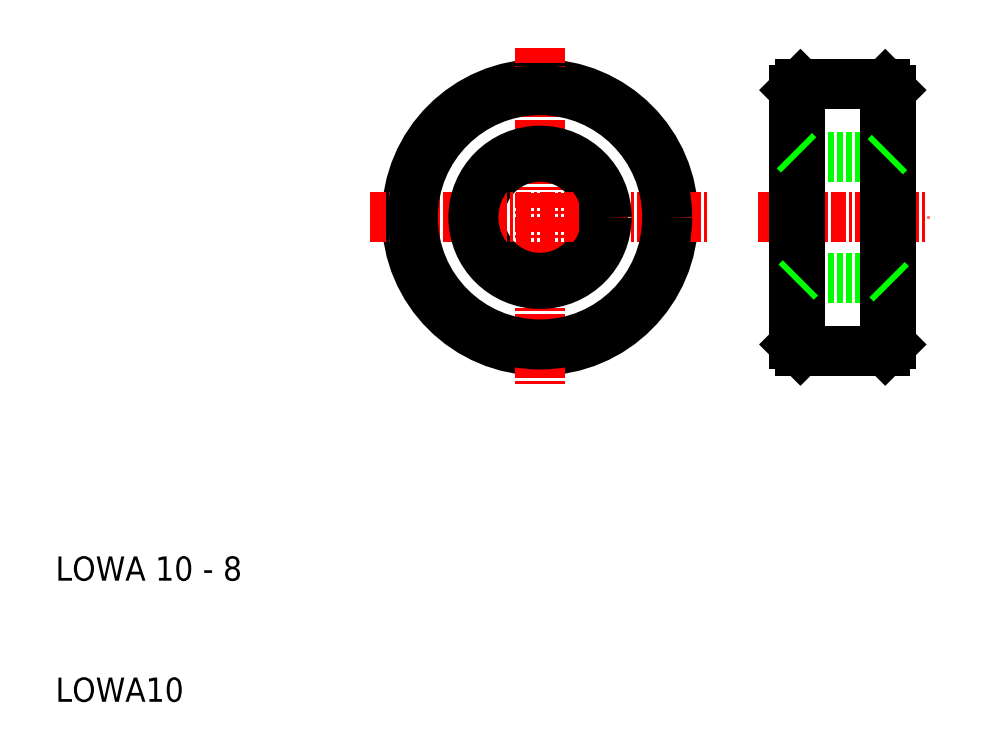
<metadata>
{"format":"dxf","ext":"dxf","renderer":"ezdxf+matplotlib","layout":"modelspace","background":"white","min_lineweight":24,"dpi":150}
</metadata>
<code>
0
SECTION
2
ENTITIES
0
LINE
8
0
10
71.5
20
39
30
0
11
78.5
21
39
31
0
0
LINE
8
0
10
71.5
20
61
30
0
11
78.5
21
61
31
0
0
LINE
8
0
10
71.5
20
55
30
0
11
78.5
21
55
31
0
0
LINE
8
0
10
71.5
20
45
30
0
11
78.5
21
45
31
0
0
LINE
8
CENTER
10
68
20
50
30
0
11
82
21
50
31
0
0
CIRCLE
8
0
10
50
20
50
30
0
40
11
0
LINE
8
0
10
71
20
39.5
30
0
11
71
21
60.5
31
0
0
LINE
8
CENTER
10
50
20
64
30
0
11
50
21
36
31
0
0
TEXT
8
0
10
10
20
20
30
0
40
2
1
LOWA 10 - 8
0
TEXT
8
0
10
10
20
10
30
0
40
2
1
LOWA10
0
CIRCLE
8
0
10
50
20
50
30
0
40
5
0
LINE
8
CENTER
10
36
20
50
30
0
11
64
21
50
31
0
0
LINE
8
0
10
79
20
60.5
30
0
11
79
21
39.5
31
0
0
CIRCLE
8
0
10
50
20
50
30
0
40
10.5
0
CIRCLE
8
0
10
50
20
50
30
0
40
5.5
0
LINE
8
0
10
71.5
20
39
30
0
11
71.5
21
61
31
0
0
LINE
8
0
10
78.5
20
61
30
0
11
78.5
21
39
31
0
0
LINE
8
0
10
71.5
20
61
30
0
11
71
21
60.5
31
0
0
LINE
8
0
10
78.5
20
61
30
0
11
79
21
60.5
31
0
0
LINE
8
0
10
79
20
39.5
30
0
11
78.5
21
39
31
0
0
LINE
8
0
10
71.5
20
39
30
0
11
71
21
39.5
31
0
0
LINE
8
0
10
71
20
55.5
30
0
11
71.5
21
55
31
0
0
LINE
8
0
10
78.5
20
55
30
0
11
79
21
55.5
31
0
0
LINE
8
0
10
79
20
44.5
30
0
11
78.5
21
45
31
0
0
LINE
8
0
10
71.5
20
45
30
0
11
71
21
44.5
31
0
0
ENDSEC
0
EOF

</code>
